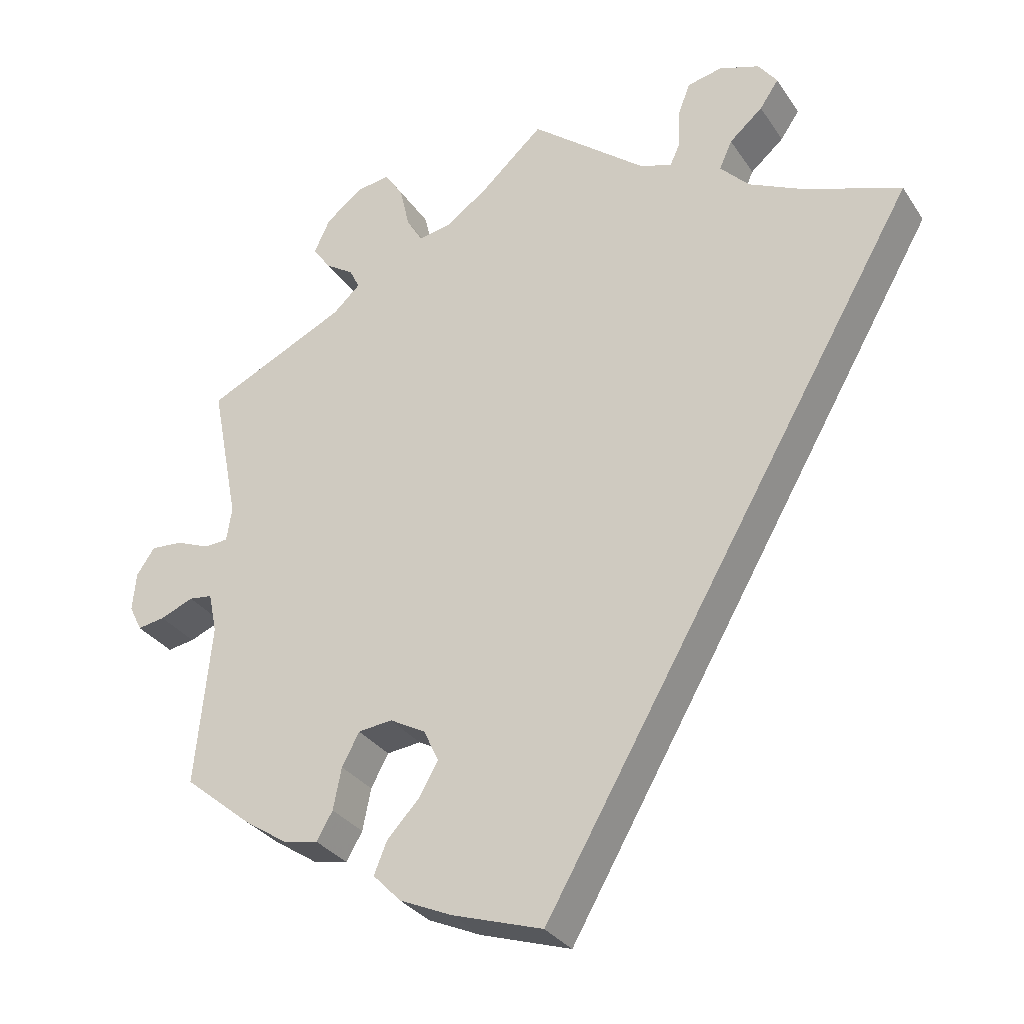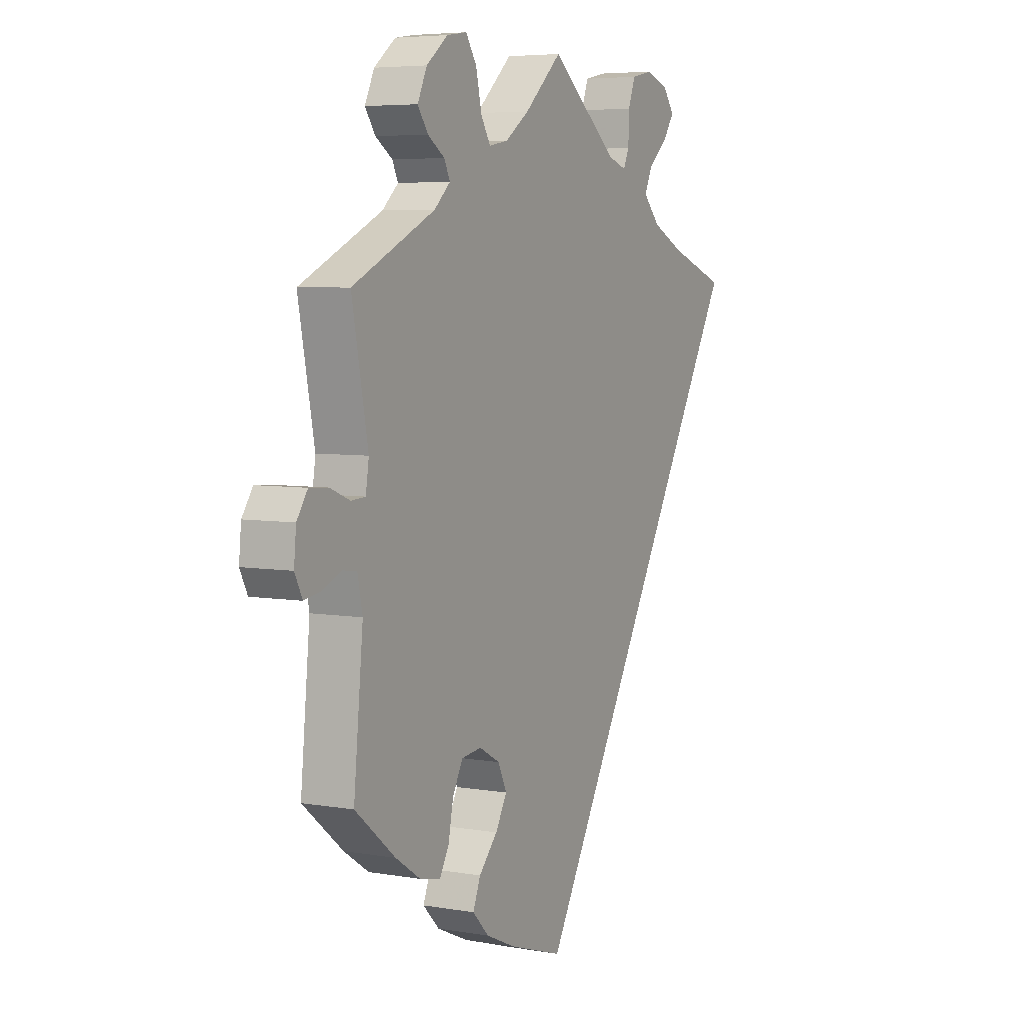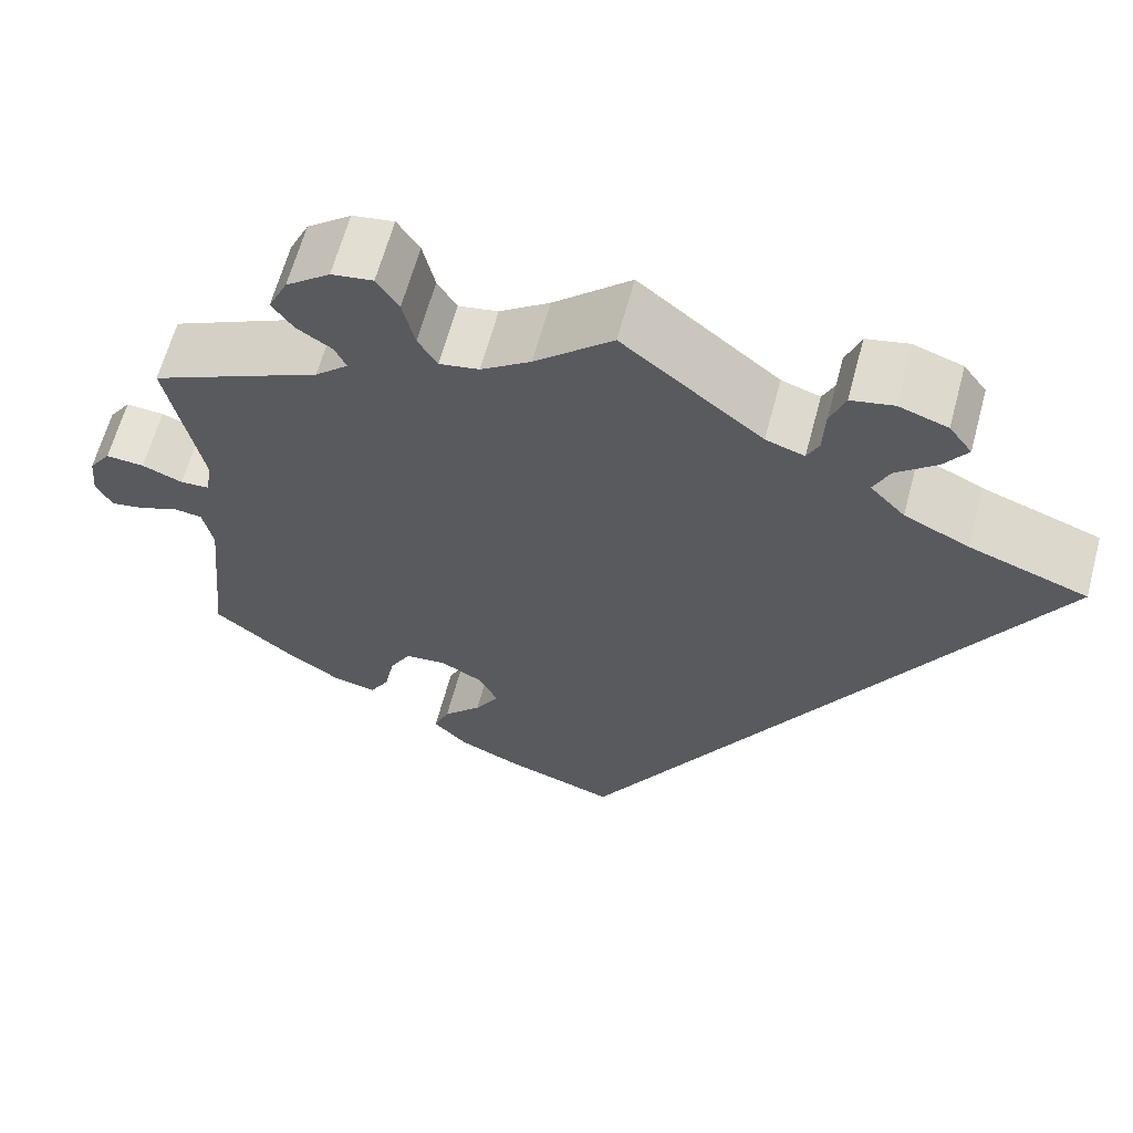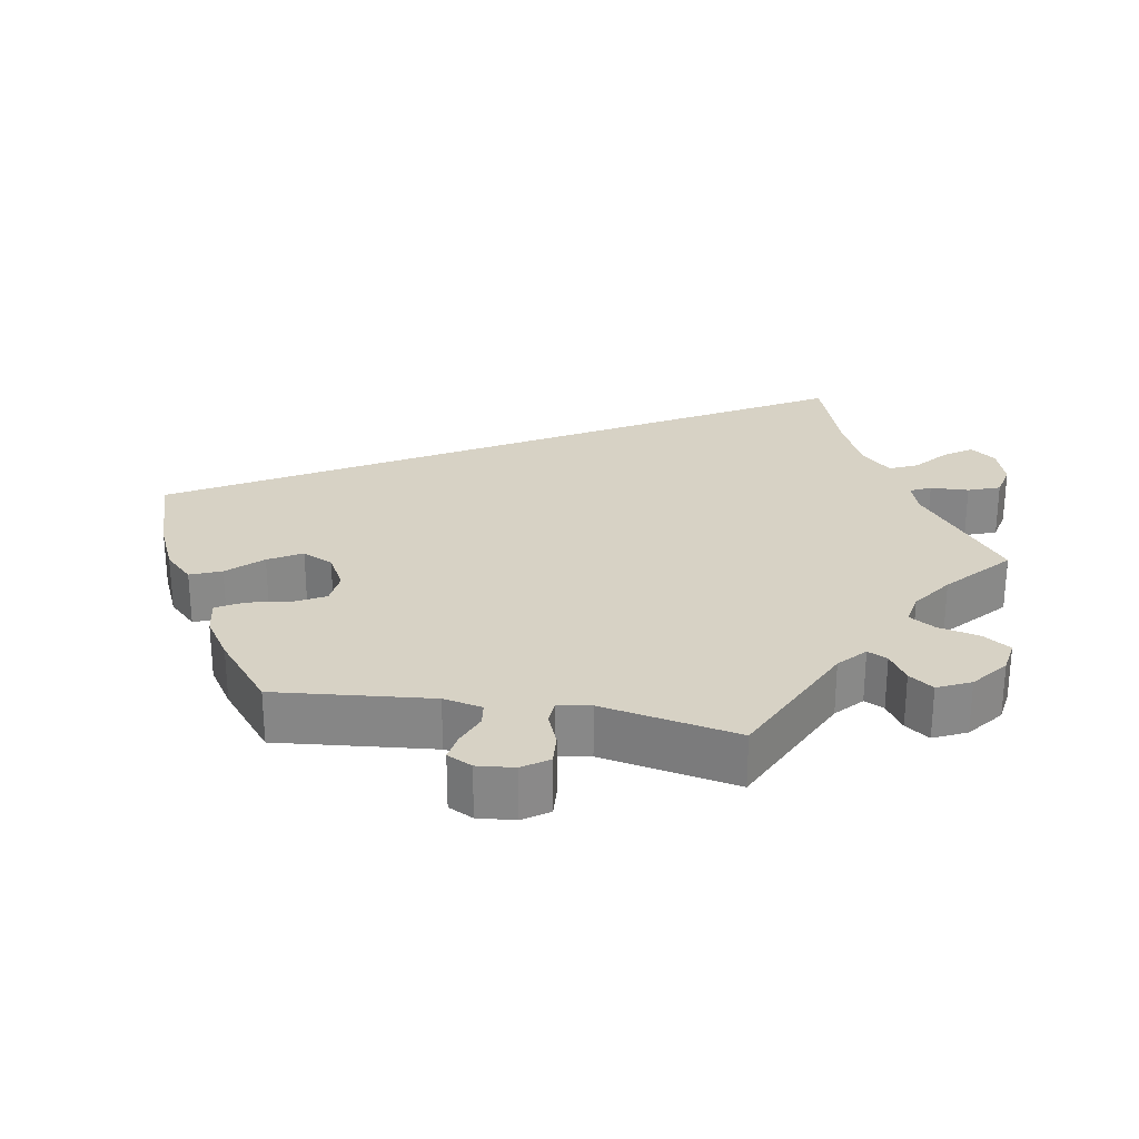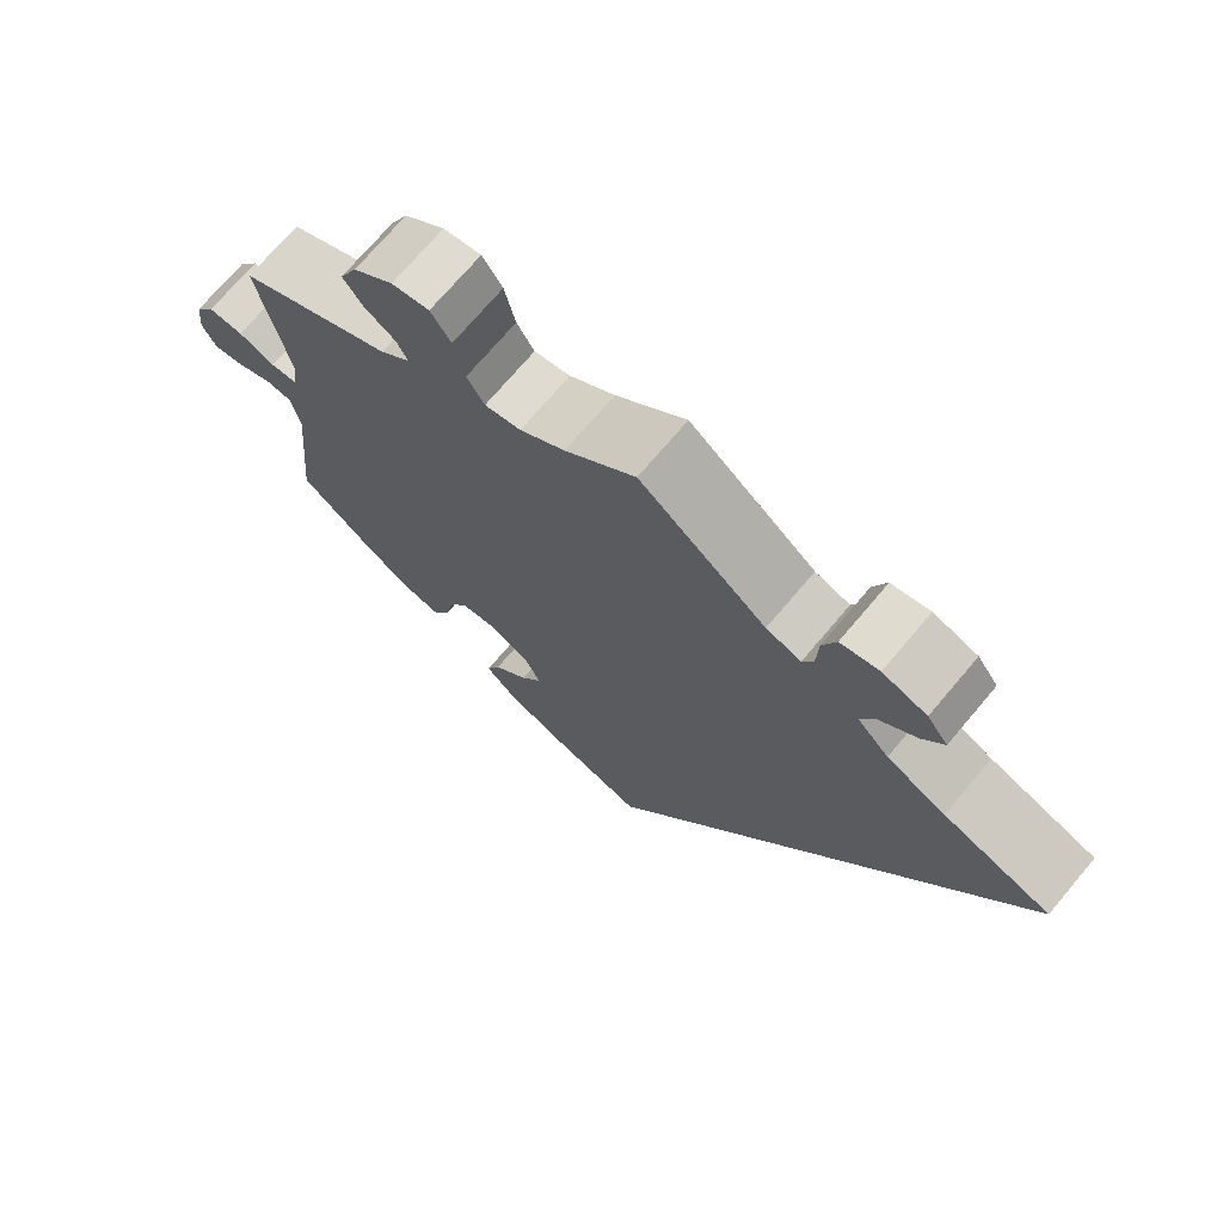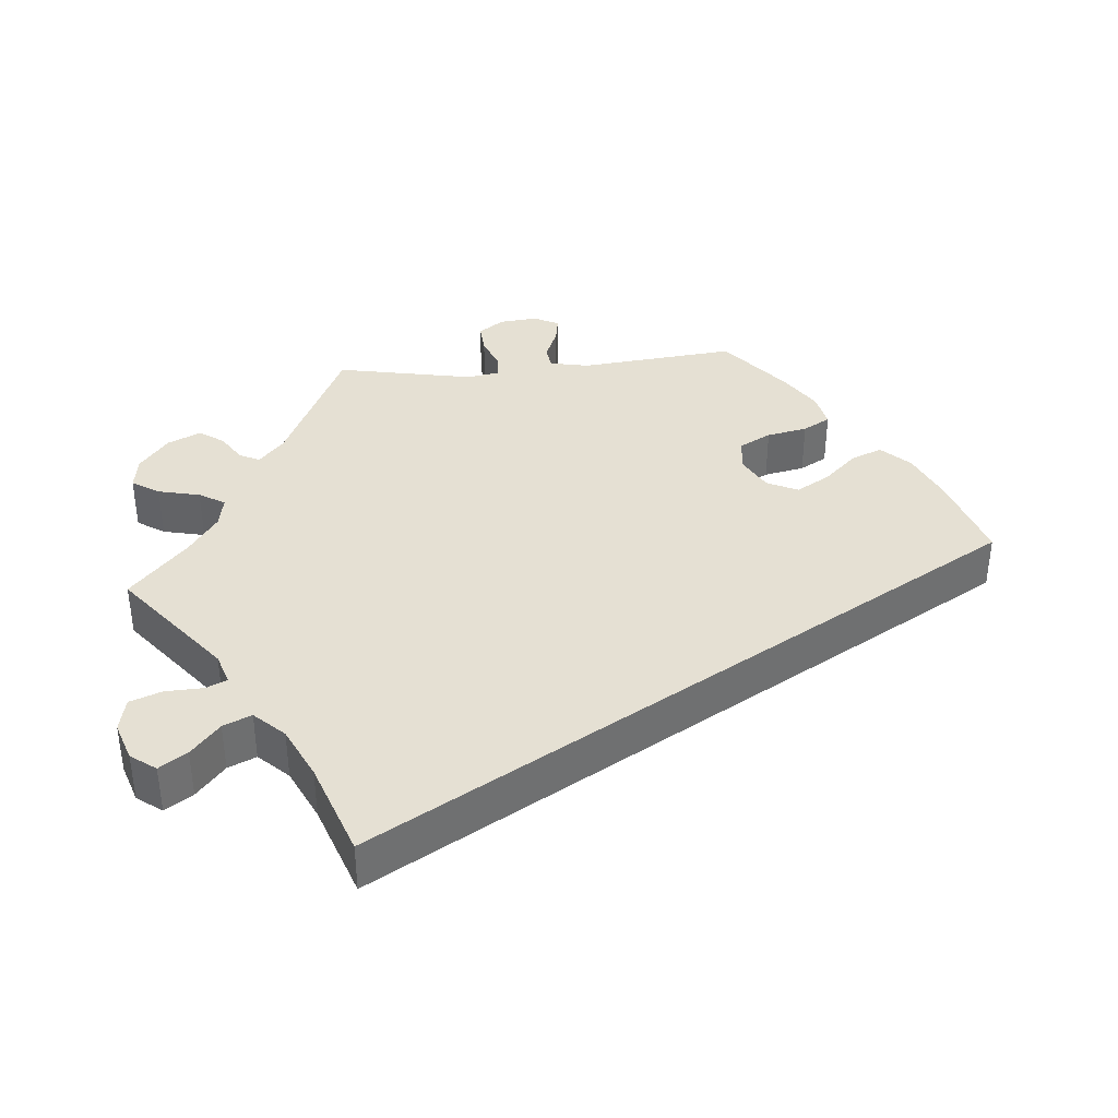
<metadata>
{"format":"obj","ext":"obj","renderer":"f3d","projection":"perspective","resolution":1024,"background":"white","views":[{"elev":-31.0,"azim":27.9,"up":"+Z"},{"elev":5.6,"azim":-62.1,"up":"+Z"},{"elev":63.3,"azim":15.0,"up":"+Z"},{"elev":27.2,"azim":-80.1,"up":"+Y"},{"elev":72.0,"azim":40.2,"up":"+Z"},{"elev":38.0,"azim":84.9,"up":"+Y"}]}
</metadata>
<code>
v -0.315 0.07 0.377
v -0.279 0.07 0.41
v -0.292 0.07 0.437
v -0.33 0.07 0.462
v -0.353 0.07 0.495
v -0.332 0.07 0.54
v -0.284 0.07 0.578
v -0.239 0.07 0.585
v -0.215 0.07 0.548
v -0.202 0.07 0.491
v -0.181 0.07 0.456
v -0.138 0.07 0.464
v -0.084 0.07 0.502
v 0 0.07 0.578
v 0.152 0.07 0.456
v 0.194 0.07 0.442
v 0.207 0.07 0.47
v 0.209 0.07 0.522
v 0.225 0.07 0.565
v 0.271 0.07 0.575
v 0.324 0.07 0.557
v 0.349 0.07 0.523
v 0.324 0.07 0.486
v 0.28 0.07 0.448
v 0.263 0.07 0.41
v 0.301 0.07 0.37
v 0.372 0.07 0.336
v 0.501 0.07 0.29
v 0.001 0.07 -0.578
v -0.119 0.07 -0.539
v -0.188 0.07 -0.508
v -0.225 0.07 -0.47
v -0.208 0.07 -0.428
v -0.166 0.07 -0.383
v -0.14 0.07 -0.338
v -0.16 0.07 -0.296
v -0.207 0.07 -0.27
v -0.252 0.07 -0.275
v -0.275 0.07 -0.318
v -0.286 0.07 -0.373
v -0.307 0.07 -0.41
v -0.354 0.07 -0.4
v -0.41 0.07 -0.363
v -0.5 0.07 -0.289
v -0.479 0.07 -0.076
v -0.49 0.07 -0.023
v -0.521 0.07 -0.019
v -0.565 0.07 -0.037
v -0.601 0.07 -0.043
v -0.618 0.07 -0.009
v -0.613 0.07 0.042
v -0.589 0.07 0.077
v -0.547 0.07 0.074
v -0.503 0.07 0.056
v -0.471 0.07 0.058
v -0.464 0.07 0.103
v -0.5 0.07 0.289
v -0.315 0 0.377
v -0.279 0 0.41
v -0.292 0 0.437
v -0.33 0 0.462
v -0.353 0 0.495
v -0.332 0 0.54
v -0.284 0 0.578
v -0.239 0 0.585
v -0.215 0 0.548
v -0.202 0 0.491
v -0.181 0 0.456
v -0.138 0 0.464
v -0.084 0 0.502
v 0 0 0.578
v 0.152 0 0.456
v 0.194 0 0.442
v 0.207 0 0.47
v 0.209 0 0.522
v 0.225 0 0.565
v 0.271 0 0.575
v 0.324 0 0.557
v 0.349 0 0.523
v 0.324 0 0.486
v 0.28 0 0.448
v 0.263 0 0.41
v 0.301 0 0.37
v 0.372 0 0.336
v 0.501 0 0.29
v 0.001 0 -0.578
v -0.119 0 -0.539
v -0.188 0 -0.508
v -0.225 0 -0.47
v -0.208 0 -0.428
v -0.166 0 -0.383
v -0.14 0 -0.338
v -0.16 0 -0.296
v -0.207 0 -0.27
v -0.252 0 -0.275
v -0.275 0 -0.318
v -0.286 0 -0.373
v -0.307 0 -0.41
v -0.354 0 -0.4
v -0.41 0 -0.363
v -0.5 0 -0.289
v -0.479 0 -0.076
v -0.49 0 -0.023
v -0.521 0 -0.019
v -0.565 0 -0.037
v -0.601 0 -0.043
v -0.618 0 -0.009
v -0.613 0 0.042
v -0.589 0 0.077
v -0.547 0 0.074
v -0.503 0 0.056
v -0.471 0 0.058
v -0.464 0 0.103
v -0.5 0 0.289
f 56 57 1
f 55 56 1 2
f 51 52 53 54
f 51 54 55
f 50 51 55
f 47 48 49 50
f 47 50 55
f 46 47 55
f 45 46 55 2
f 43 44 45 2
f 39 40 41 42
f 38 39 42 43
f 31 32 33 34
f 31 34 35
f 30 31 35
f 27 28 29 30
f 26 27 30 35
f 25 26 35 36
f 21 22 23 24
f 17 18 19 20
f 16 17 20 21
f 13 14 15
f 12 13 15 16
f 11 12 16
f 7 8 9 10
f 7 10 11
f 6 7 11
f 3 4 5 6
f 2 3 6 11
f 38 43 2 11
f 24 25 36 37
f 16 21 24 37
f 11 16 37 38
f 58 114 113
f 59 58 113 112
f 111 110 109 108
f 112 111 108
f 112 108 107
f 107 106 105 104
f 112 107 104
f 112 104 103
f 59 112 103 102
f 59 102 101 100
f 99 98 97 96
f 100 99 96 95
f 91 90 89 88
f 92 91 88
f 92 88 87
f 87 86 85 84
f 92 87 84 83
f 93 92 83 82
f 81 80 79 78
f 77 76 75 74
f 78 77 74 73
f 72 71 70
f 73 72 70 69
f 73 69 68
f 67 66 65 64
f 68 67 64
f 68 64 63
f 63 62 61 60
f 68 63 60 59
f 68 59 100 95
f 94 93 82 81
f 94 81 78 73
f 95 94 73 68
f 1 58 59 2
f 2 59 60 3
f 3 60 61 4
f 4 61 62 5
f 5 62 63 6
f 6 63 64 7
f 7 64 65 8
f 8 65 66 9
f 9 66 67 10
f 10 67 68 11
f 11 68 69 12
f 12 69 70 13
f 13 70 71 14
f 14 71 72 15
f 15 72 73 16
f 16 73 74 17
f 17 74 75 18
f 18 75 76 19
f 19 76 77 20
f 20 77 78 21
f 21 78 79 22
f 22 79 80 23
f 23 80 81 24
f 24 81 82 25
f 25 82 83 26
f 26 83 84 27
f 27 84 85 28
f 28 85 86 29
f 29 86 87 30
f 30 87 88 31
f 31 88 89 32
f 32 89 90 33
f 33 90 91 34
f 34 91 92 35
f 35 92 93 36
f 36 93 94 37
f 37 94 95 38
f 38 95 96 39
f 39 96 97 40
f 40 97 98 41
f 41 98 99 42
f 42 99 100 43
f 43 100 101 44
f 44 101 102 45
f 45 102 103 46
f 46 103 104 47
f 47 104 105 48
f 48 105 106 49
f 49 106 107 50
f 50 107 108 51
f 51 108 109 52
f 52 109 110 53
f 53 110 111 54
f 54 111 112 55
f 55 112 113 56
f 56 113 114 57
f 57 114 58 1

</code>
